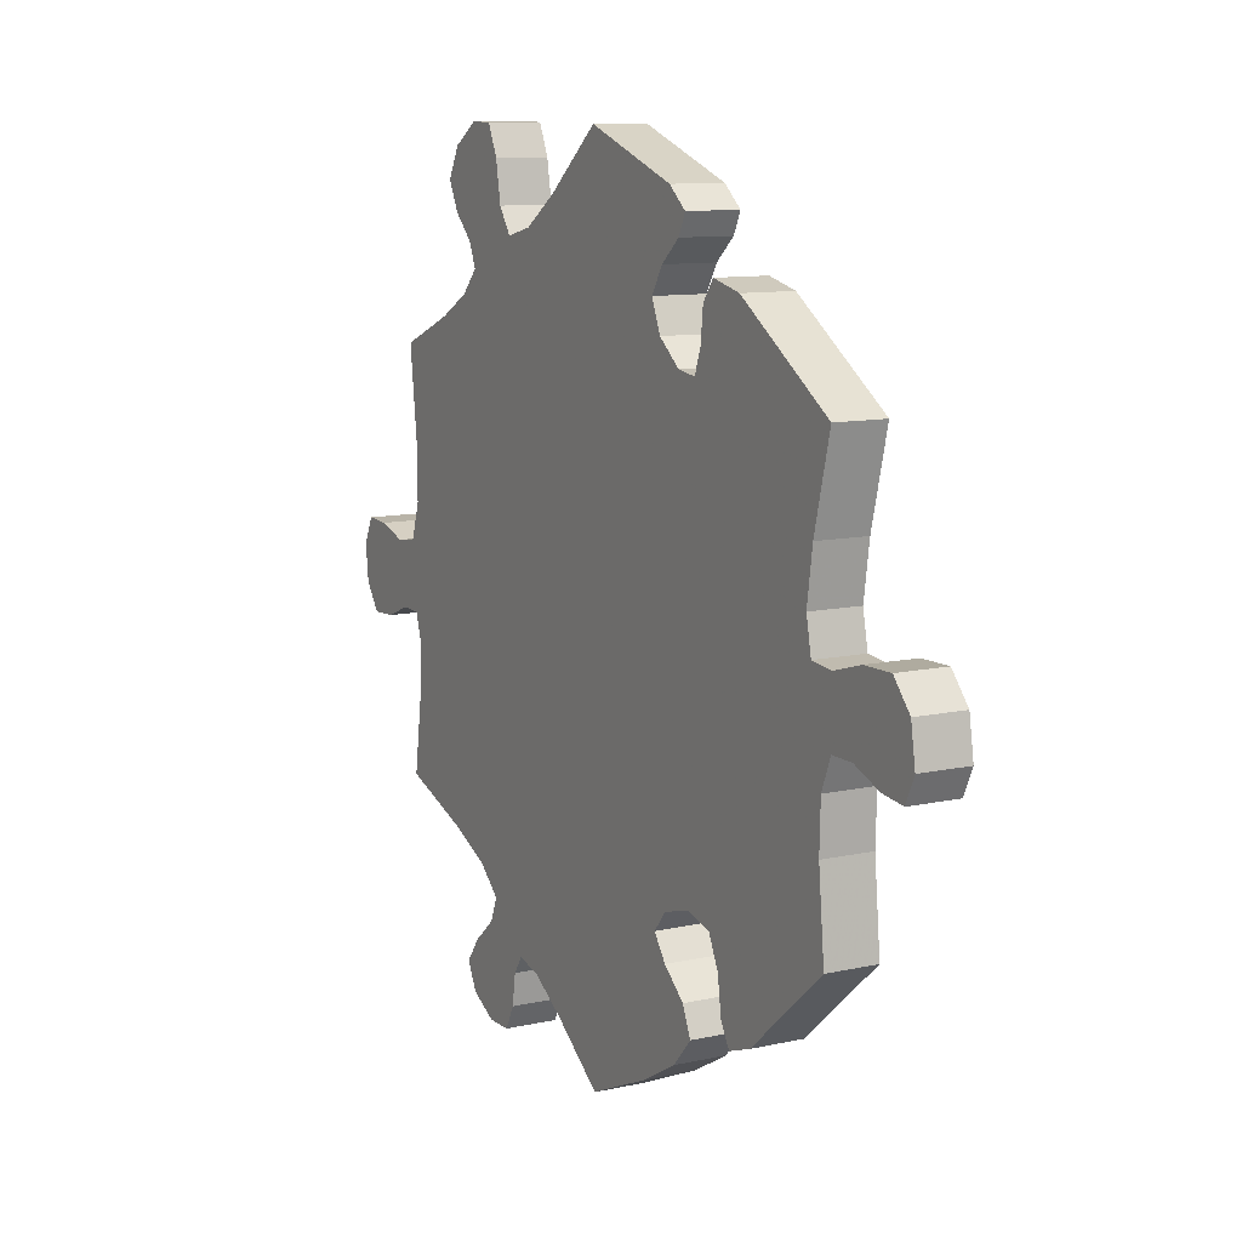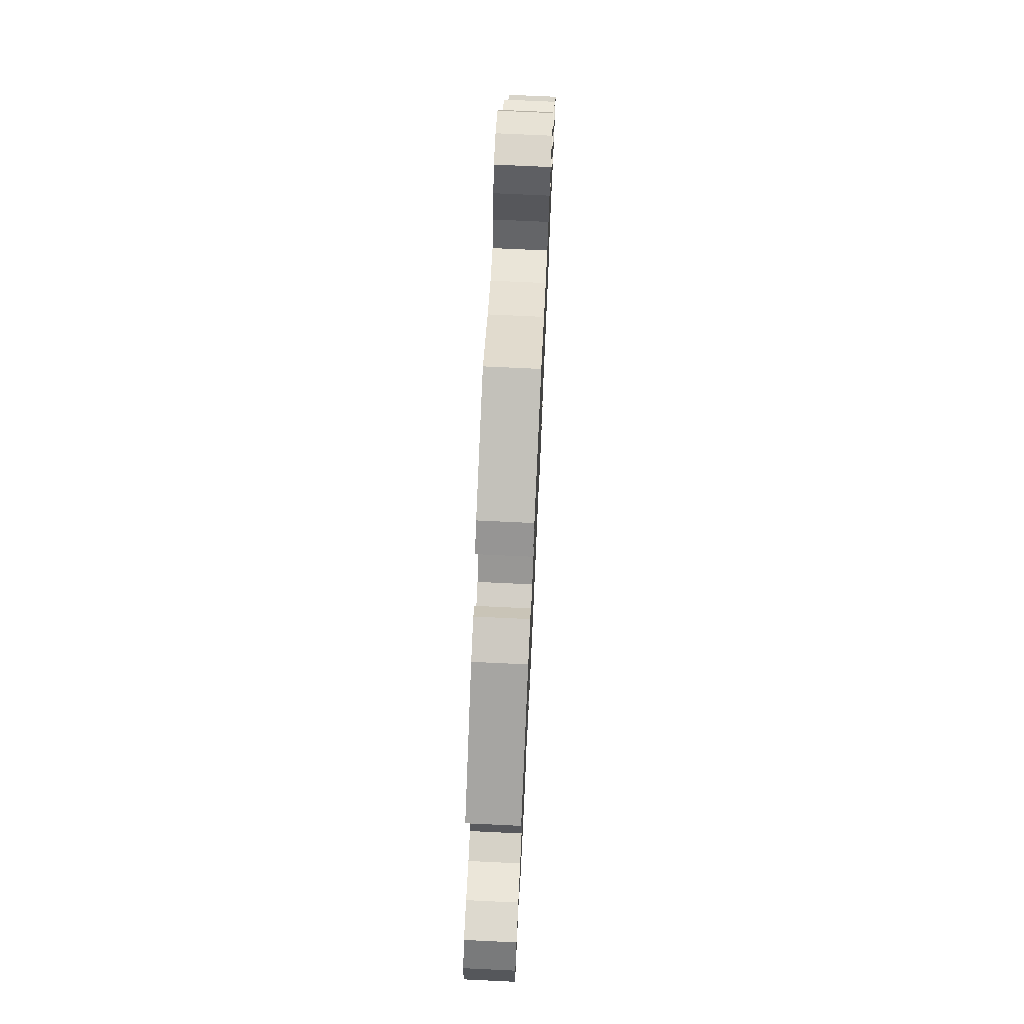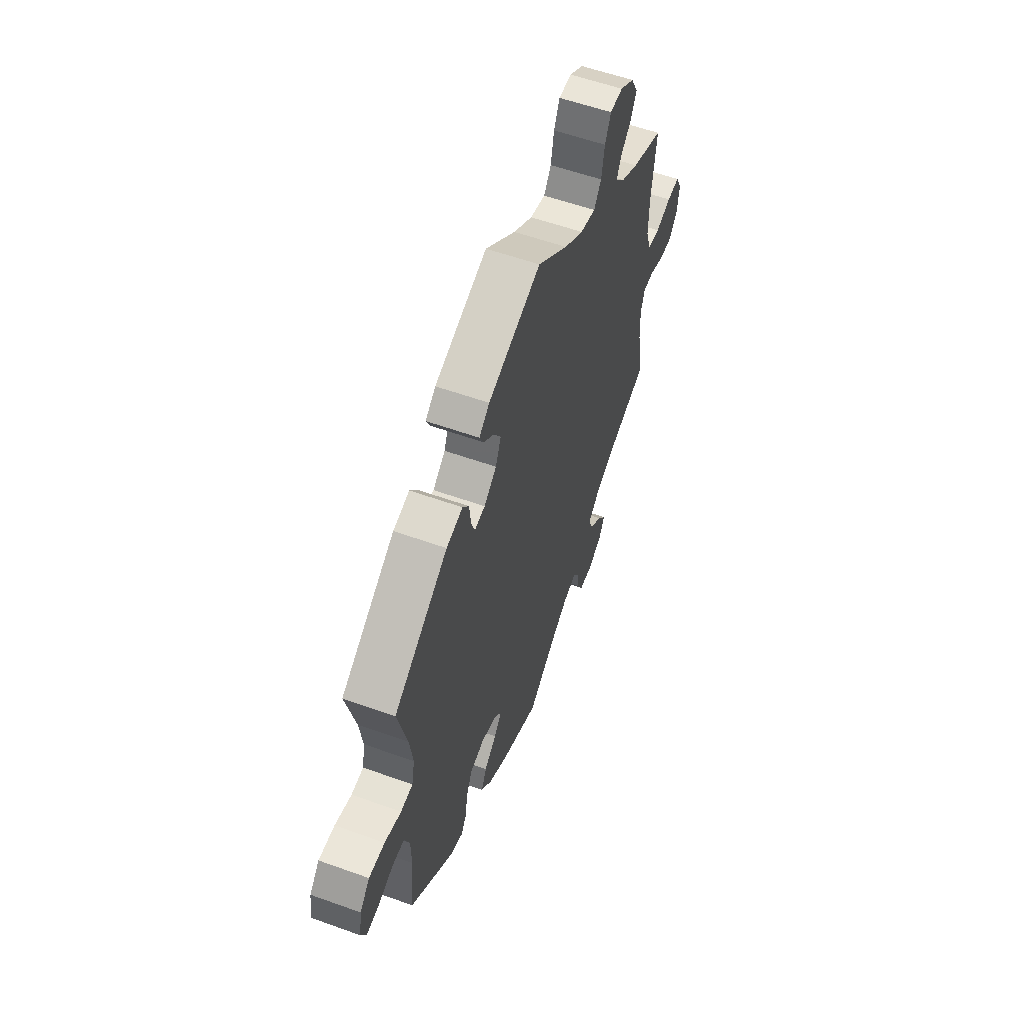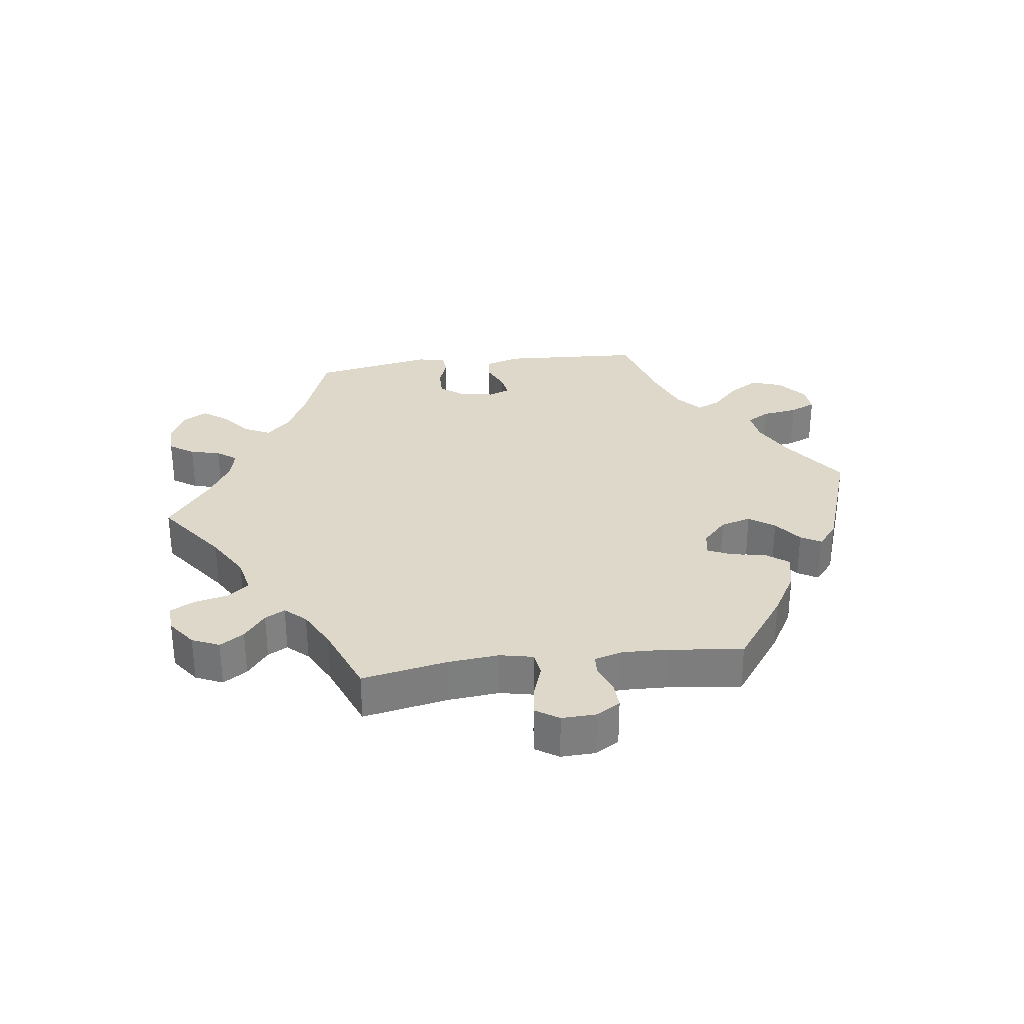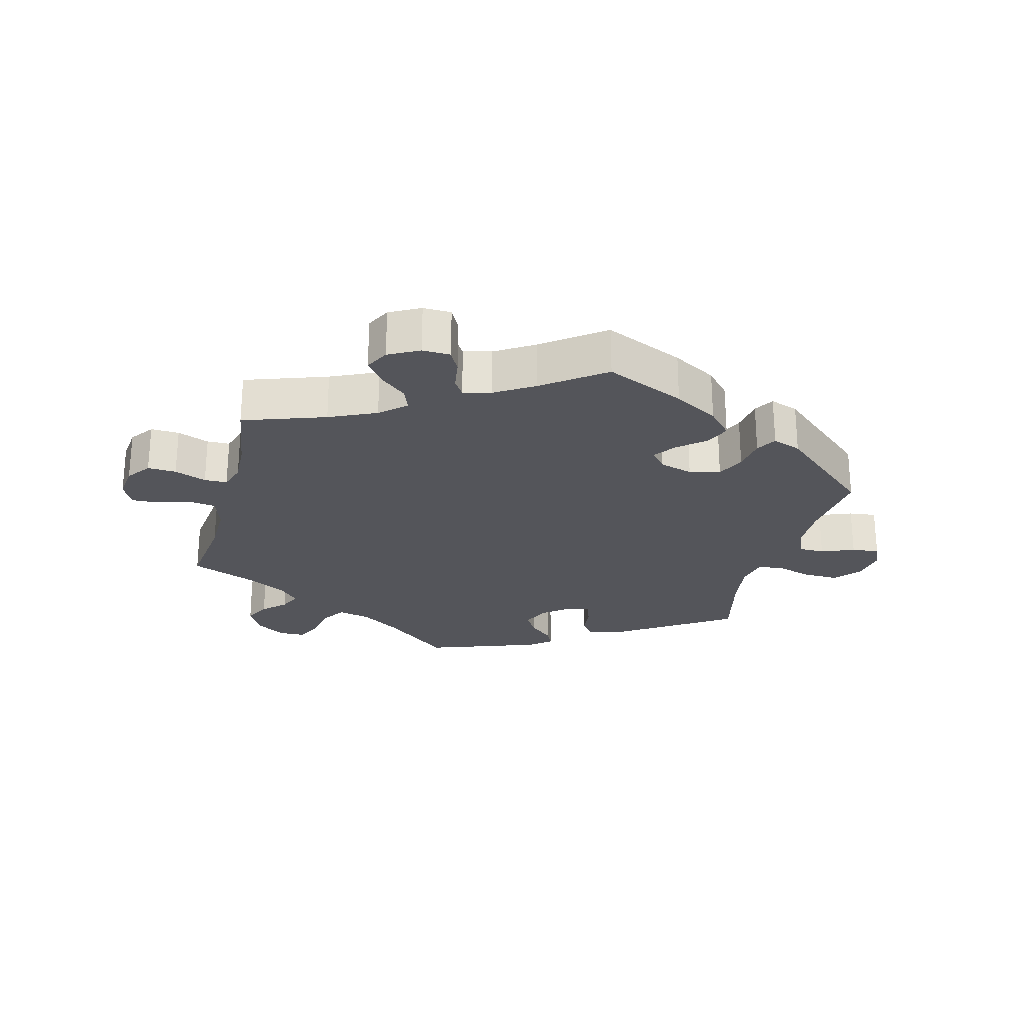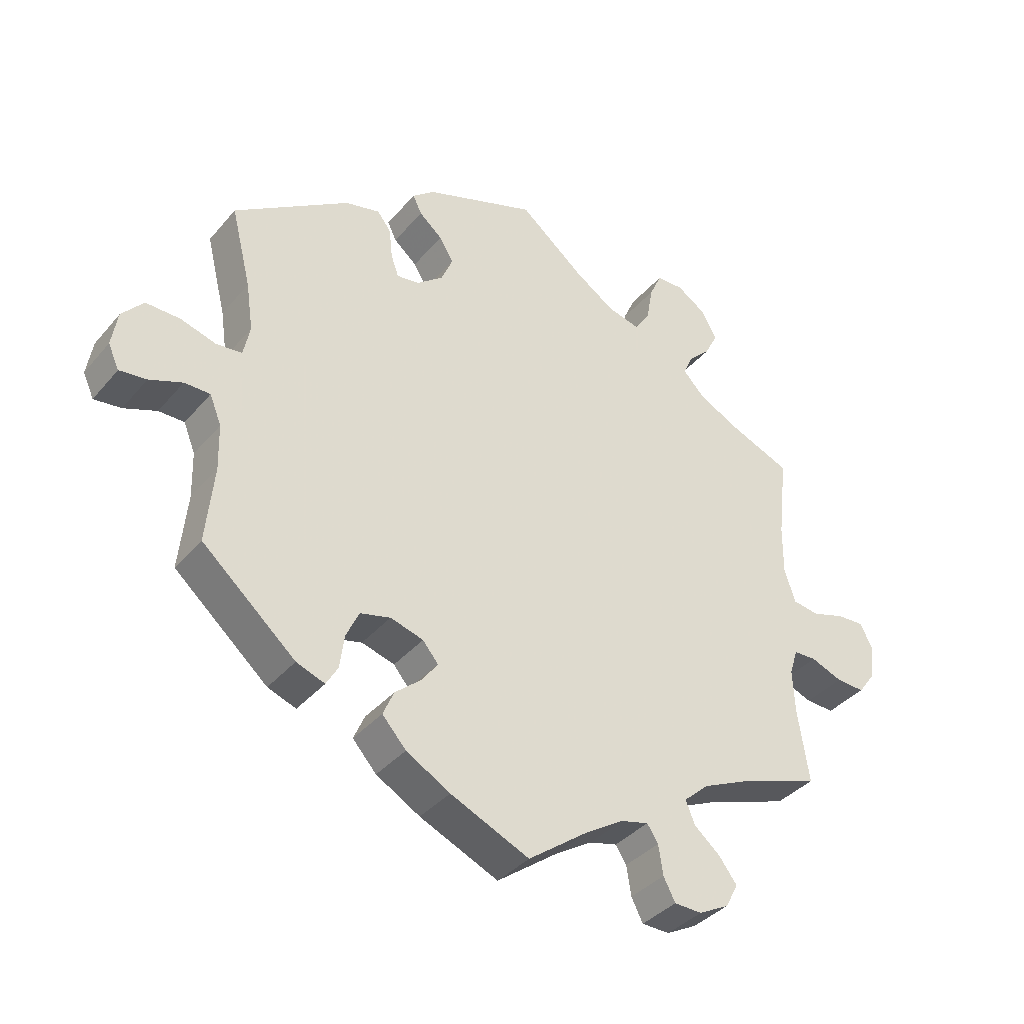
<metadata>
{"format":"obj","ext":"obj","renderer":"f3d","projection":"perspective","resolution":1024,"background":"white","views":[{"elev":10.7,"azim":-119.0,"up":"+Z"},{"elev":72.8,"azim":-87.3,"up":"+Z"},{"elev":57.4,"azim":-69.5,"up":"+Z"},{"elev":31.0,"azim":142.5,"up":"+Y"},{"elev":-24.9,"azim":165.3,"up":"+Y"},{"elev":-37.6,"azim":-35.2,"up":"+Z"}]}
</metadata>
<code>
v 0.486 0.07 0.16
v 0.485 0.07 0.082
v 0.502 0.07 0.03
v 0.543 0.07 0.024
v 0.594 0.07 0.04
v 0.636 0.07 0.042
v 0.655 0.07 0.004
v 0.649 0.07 -0.049
v 0.622 0.07 -0.086
v 0.578 0.07 -0.084
v 0.529 0.07 -0.065
v 0.494 0.07 -0.066
v 0.481 0.07 -0.107
v 0.484 0.07 -0.174
v 0.501 0.07 -0.288
v 0.375 0.07 -0.332
v 0.303 0.07 -0.365
v 0.264 0.07 -0.4
v 0.278 0.07 -0.435
v 0.319 0.07 -0.47
v 0.346 0.07 -0.506
v 0.327 0.07 -0.543
v 0.28 0.07 -0.568
v 0.237 0.07 -0.567
v 0.219 0.07 -0.532
v 0.212 0.07 -0.486
v 0.195 0.07 -0.46
v 0.152 0.07 -0.471
v 0.093 0.07 -0.508
v 0 0.07 -0.577
v -0.122 0.07 -0.523
v -0.19 0.07 -0.484
v -0.227 0.07 -0.443
v -0.21 0.07 -0.404
v -0.169 0.07 -0.369
v -0.145 0.07 -0.336
v -0.169 0.07 -0.307
v -0.22 0.07 -0.292
v -0.267 0.07 -0.304
v -0.287 0.07 -0.347
v -0.294 0.07 -0.399
v -0.312 0.07 -0.43
v -0.356 0.07 -0.414
v -0.501 0.07 -0.288
v -0.489 0.07 -0.168
v -0.491 0.07 -0.097
v -0.509 0.07 -0.052
v -0.549 0.07 -0.052
v -0.6 0.07 -0.072
v -0.642 0.07 -0.077
v -0.659 0.07 -0.04
v -0.65 0.07 0.015
v -0.617 0.07 0.053
v -0.564 0.07 0.052
v -0.509 0.07 0.036
v -0.469 0.07 0.04
v -0.459 0.07 0.089
v -0.47 0.07 0.164
v -0.501 0.07 0.289
v -0.322 0.07 0.407
v -0.268 0.07 0.42
v -0.247 0.07 0.392
v -0.242 0.07 0.345
v -0.23 0.07 0.311
v -0.195 0.07 0.316
v -0.154 0.07 0.349
v -0.136 0.07 0.392
v -0.158 0.07 0.428
v -0.194 0.07 0.459
v -0.208 0.07 0.488
v -0.174 0.07 0.516
v 0 0.07 0.578
v 0.1 0.07 0.496
v 0.163 0.07 0.454
v 0.213 0.07 0.442
v 0.237 0.07 0.477
v 0.247 0.07 0.534
v 0.266 0.07 0.576
v 0.308 0.07 0.577
v 0.354 0.07 0.547
v 0.377 0.07 0.504
v 0.357 0.07 0.464
v 0.323 0.07 0.431
v 0.308 0.07 0.397
v 0.339 0.07 0.364
v 0.397 0.07 0.332
v 0.501 0.07 0.29
v 0.486 0 0.16
v 0.485 0 0.082
v 0.502 0 0.03
v 0.543 0 0.024
v 0.594 0 0.04
v 0.636 0 0.042
v 0.655 0 0.004
v 0.649 0 -0.049
v 0.622 0 -0.086
v 0.578 0 -0.084
v 0.529 0 -0.065
v 0.494 0 -0.066
v 0.481 0 -0.107
v 0.484 0 -0.174
v 0.501 0 -0.288
v 0.375 0 -0.332
v 0.303 0 -0.365
v 0.264 0 -0.4
v 0.278 0 -0.435
v 0.319 0 -0.47
v 0.346 0 -0.506
v 0.327 0 -0.543
v 0.28 0 -0.568
v 0.237 0 -0.567
v 0.219 0 -0.532
v 0.212 0 -0.486
v 0.195 0 -0.46
v 0.152 0 -0.471
v 0.093 0 -0.508
v 0 0 -0.577
v -0.122 0 -0.523
v -0.19 0 -0.484
v -0.227 0 -0.443
v -0.21 0 -0.404
v -0.169 0 -0.369
v -0.145 0 -0.336
v -0.169 0 -0.307
v -0.22 0 -0.292
v -0.267 0 -0.304
v -0.287 0 -0.347
v -0.294 0 -0.399
v -0.312 0 -0.43
v -0.356 0 -0.414
v -0.501 0 -0.288
v -0.489 0 -0.168
v -0.491 0 -0.097
v -0.509 0 -0.052
v -0.549 0 -0.052
v -0.6 0 -0.072
v -0.642 0 -0.077
v -0.659 0 -0.04
v -0.65 0 0.015
v -0.617 0 0.053
v -0.564 0 0.052
v -0.509 0 0.036
v -0.469 0 0.04
v -0.459 0 0.089
v -0.47 0 0.164
v -0.501 0 0.289
v -0.322 0 0.407
v -0.268 0 0.42
v -0.247 0 0.392
v -0.242 0 0.345
v -0.23 0 0.311
v -0.195 0 0.316
v -0.154 0 0.349
v -0.136 0 0.392
v -0.158 0 0.428
v -0.194 0 0.459
v -0.208 0 0.488
v -0.174 0 0.516
v 0 0 0.578
v 0.1 0 0.496
v 0.163 0 0.454
v 0.213 0 0.442
v 0.237 0 0.477
v 0.247 0 0.534
v 0.266 0 0.576
v 0.308 0 0.577
v 0.354 0 0.547
v 0.377 0 0.504
v 0.357 0 0.464
v 0.323 0 0.431
v 0.308 0 0.397
v 0.339 0 0.364
v 0.397 0 0.332
v 0.501 0 0.29
f 86 87 1
f 85 86 1 2
f 84 85 2 3
f 80 81 82 83
f 80 83 84
f 79 80 84
f 76 77 78 79
f 75 76 79 84
f 74 75 84 3
f 70 71 72 73
f 68 69 70 73
f 67 68 73 74
f 66 67 74 3
f 60 61 62 63
f 58 59 60 63
f 57 58 63 64
f 56 57 64 65
f 52 53 54 55
f 52 55 56
f 51 52 56
f 48 49 50 51
f 47 48 51 56
f 46 47 56 65
f 42 43 44 45
f 40 41 42 45
f 39 40 45 46
f 38 39 46 65
f 32 33 34 35
f 32 35 36
f 29 30 31 32
f 28 29 32 36
f 27 28 36 37
f 23 24 25 26
f 23 26 27
f 22 23 27
f 19 20 21 22
f 19 22 27
f 18 19 27 37
f 14 15 16
f 13 14 16 17
f 12 13 17 18
f 8 9 10 11
f 8 11 12
f 7 8 12
f 4 5 6 7
f 3 4 7 12
f 37 38 65 66
f 18 37 66
f 3 12 18 66
f 88 174 173
f 89 88 173 172
f 90 89 172 171
f 170 169 168 167
f 171 170 167
f 171 167 166
f 166 165 164 163
f 171 166 163 162
f 90 171 162 161
f 160 159 158 157
f 160 157 156 155
f 161 160 155 154
f 90 161 154 153
f 150 149 148 147
f 150 147 146 145
f 151 150 145 144
f 152 151 144 143
f 142 141 140 139
f 143 142 139
f 143 139 138
f 138 137 136 135
f 143 138 135 134
f 152 143 134 133
f 132 131 130 129
f 132 129 128 127
f 133 132 127 126
f 152 133 126 125
f 122 121 120 119
f 123 122 119
f 119 118 117 116
f 123 119 116 115
f 124 123 115 114
f 113 112 111 110
f 114 113 110
f 114 110 109
f 109 108 107 106
f 114 109 106
f 124 114 106 105
f 103 102 101
f 104 103 101 100
f 105 104 100 99
f 98 97 96 95
f 99 98 95
f 99 95 94
f 94 93 92 91
f 99 94 91 90
f 153 152 125 124
f 153 124 105
f 153 105 99 90
f 1 88 89 2
f 2 89 90 3
f 3 90 91 4
f 4 91 92 5
f 5 92 93 6
f 6 93 94 7
f 7 94 95 8
f 8 95 96 9
f 9 96 97 10
f 10 97 98 11
f 11 98 99 12
f 12 99 100 13
f 13 100 101 14
f 14 101 102 15
f 15 102 103 16
f 16 103 104 17
f 17 104 105 18
f 18 105 106 19
f 19 106 107 20
f 20 107 108 21
f 21 108 109 22
f 22 109 110 23
f 23 110 111 24
f 24 111 112 25
f 25 112 113 26
f 26 113 114 27
f 27 114 115 28
f 28 115 116 29
f 29 116 117 30
f 30 117 118 31
f 31 118 119 32
f 32 119 120 33
f 33 120 121 34
f 34 121 122 35
f 35 122 123 36
f 36 123 124 37
f 37 124 125 38
f 38 125 126 39
f 39 126 127 40
f 40 127 128 41
f 41 128 129 42
f 42 129 130 43
f 43 130 131 44
f 44 131 132 45
f 45 132 133 46
f 46 133 134 47
f 47 134 135 48
f 48 135 136 49
f 49 136 137 50
f 50 137 138 51
f 51 138 139 52
f 52 139 140 53
f 53 140 141 54
f 54 141 142 55
f 55 142 143 56
f 56 143 144 57
f 57 144 145 58
f 58 145 146 59
f 59 146 147 60
f 60 147 148 61
f 61 148 149 62
f 62 149 150 63
f 63 150 151 64
f 64 151 152 65
f 65 152 153 66
f 66 153 154 67
f 67 154 155 68
f 68 155 156 69
f 69 156 157 70
f 70 157 158 71
f 71 158 159 72
f 72 159 160 73
f 73 160 161 74
f 74 161 162 75
f 75 162 163 76
f 76 163 164 77
f 77 164 165 78
f 78 165 166 79
f 79 166 167 80
f 80 167 168 81
f 81 168 169 82
f 82 169 170 83
f 83 170 171 84
f 84 171 172 85
f 85 172 173 86
f 86 173 174 87
f 87 174 88 1

</code>
